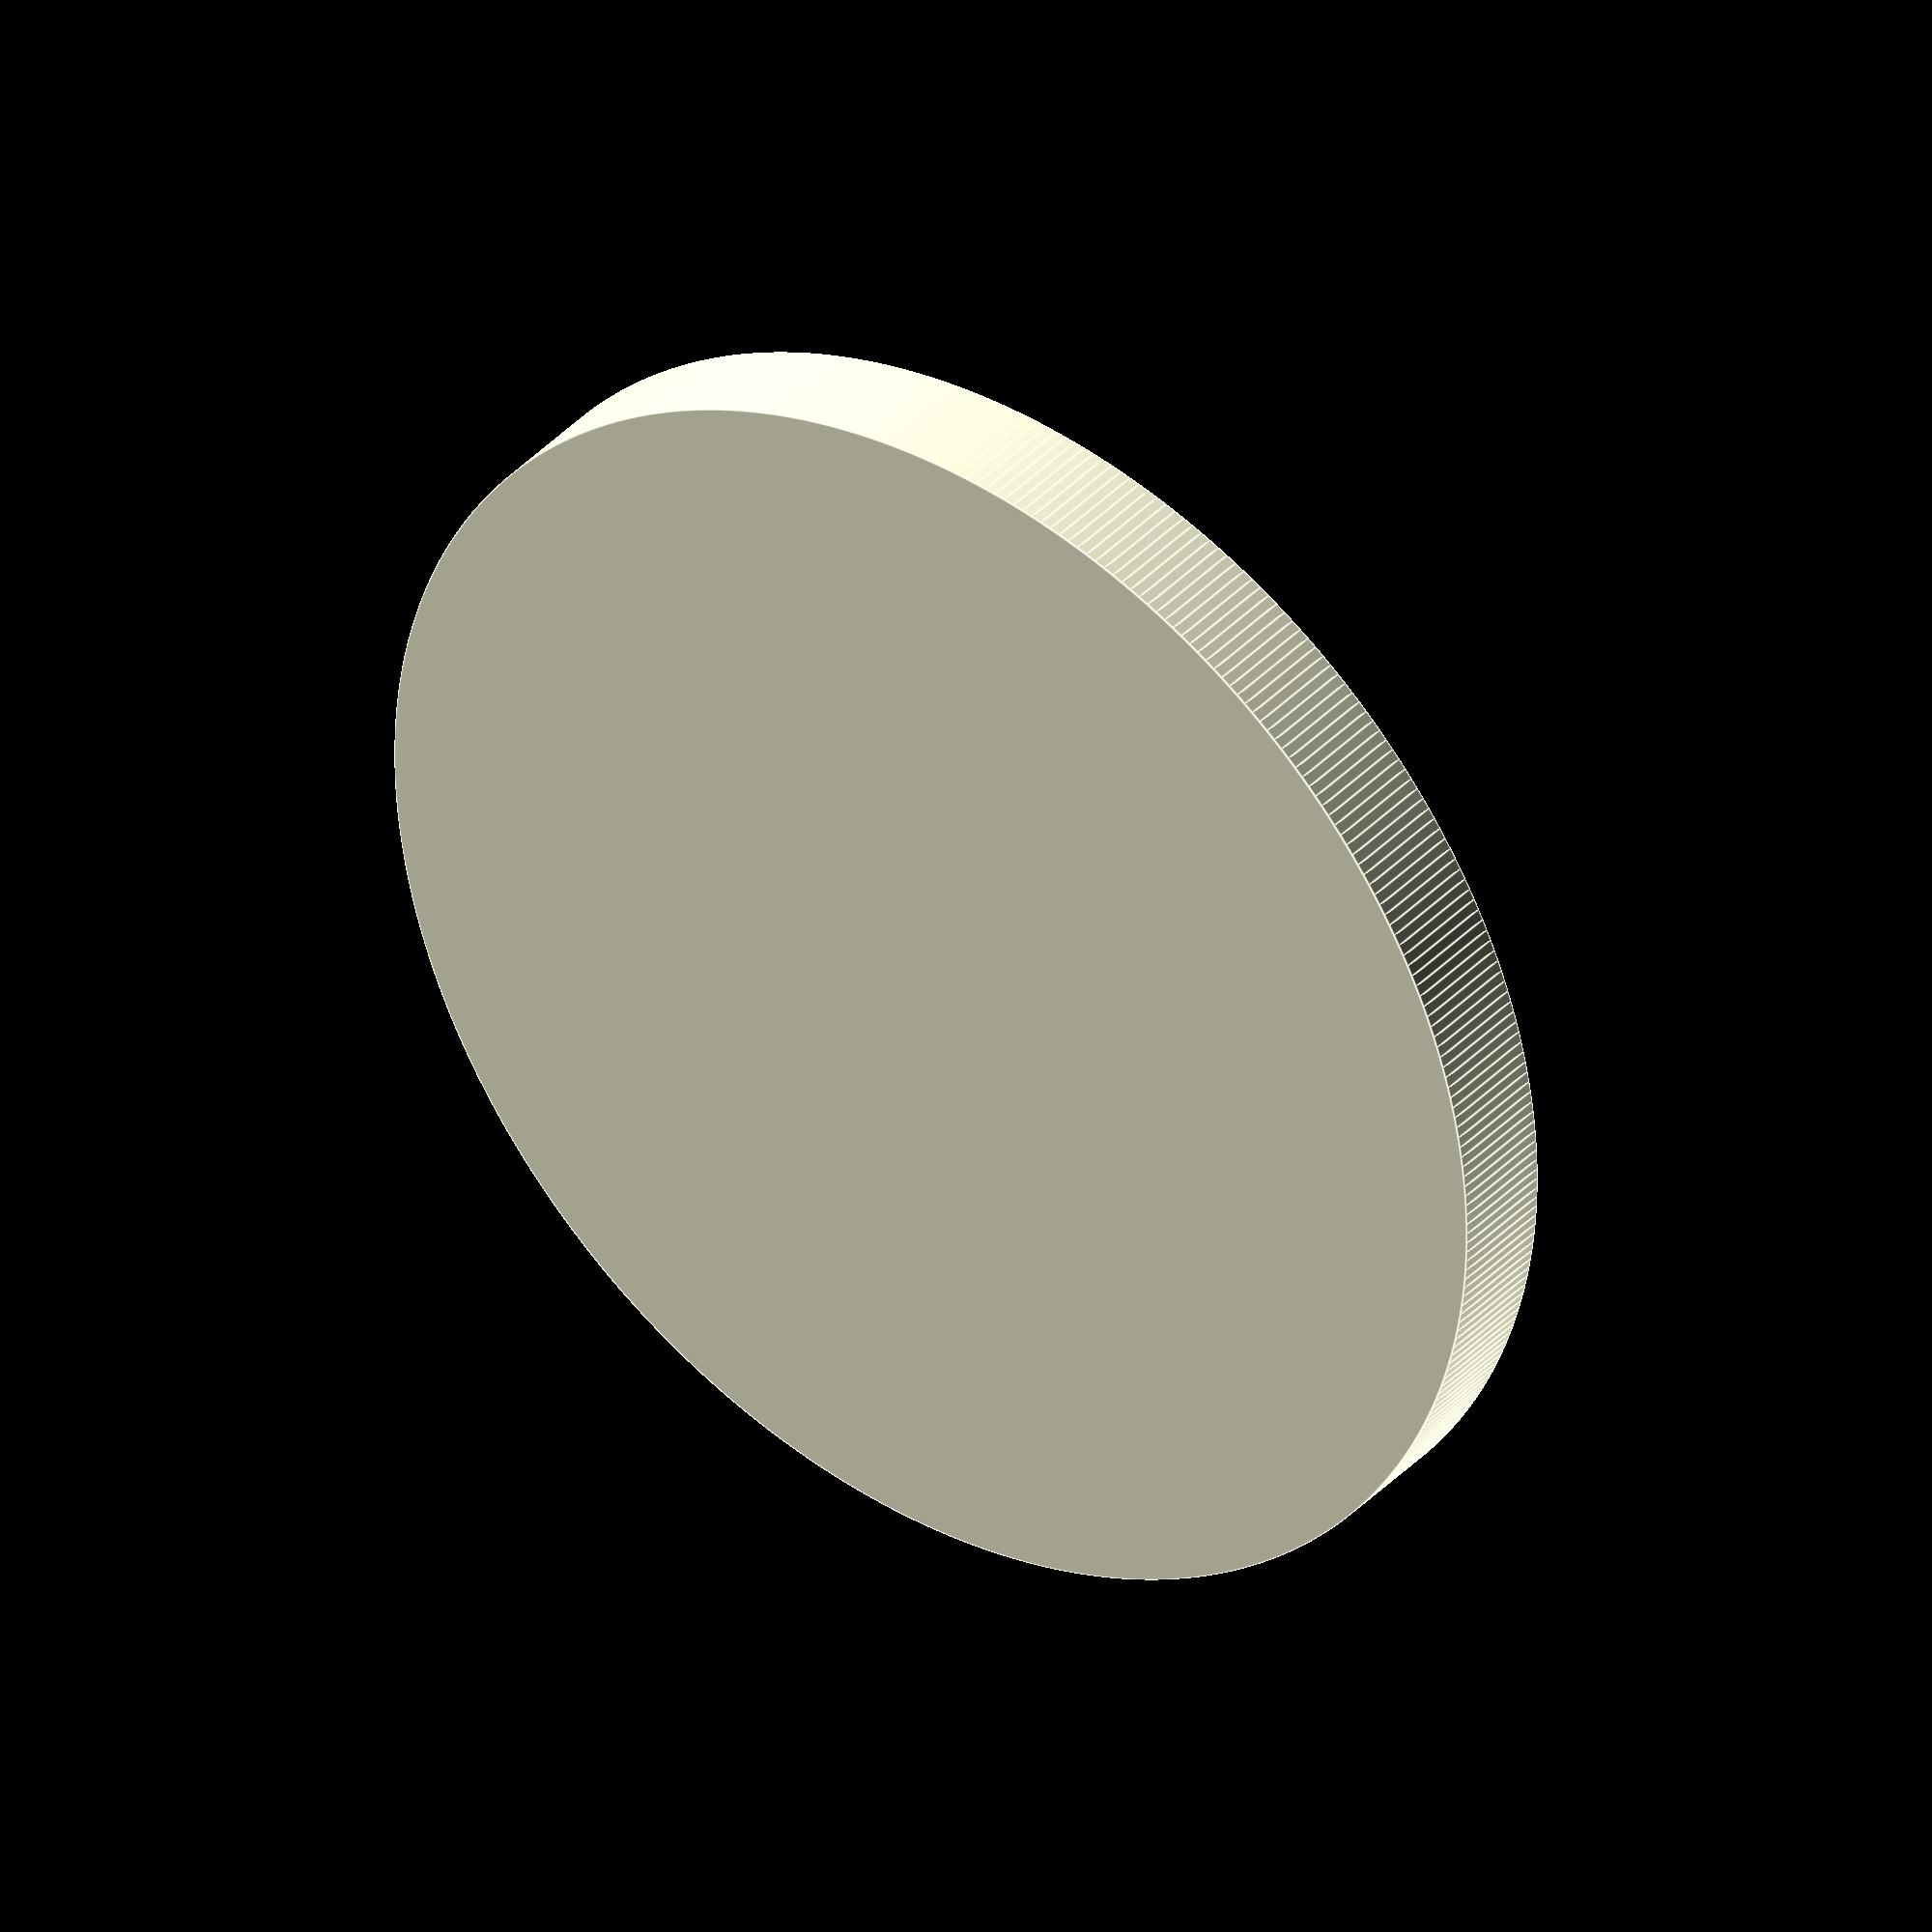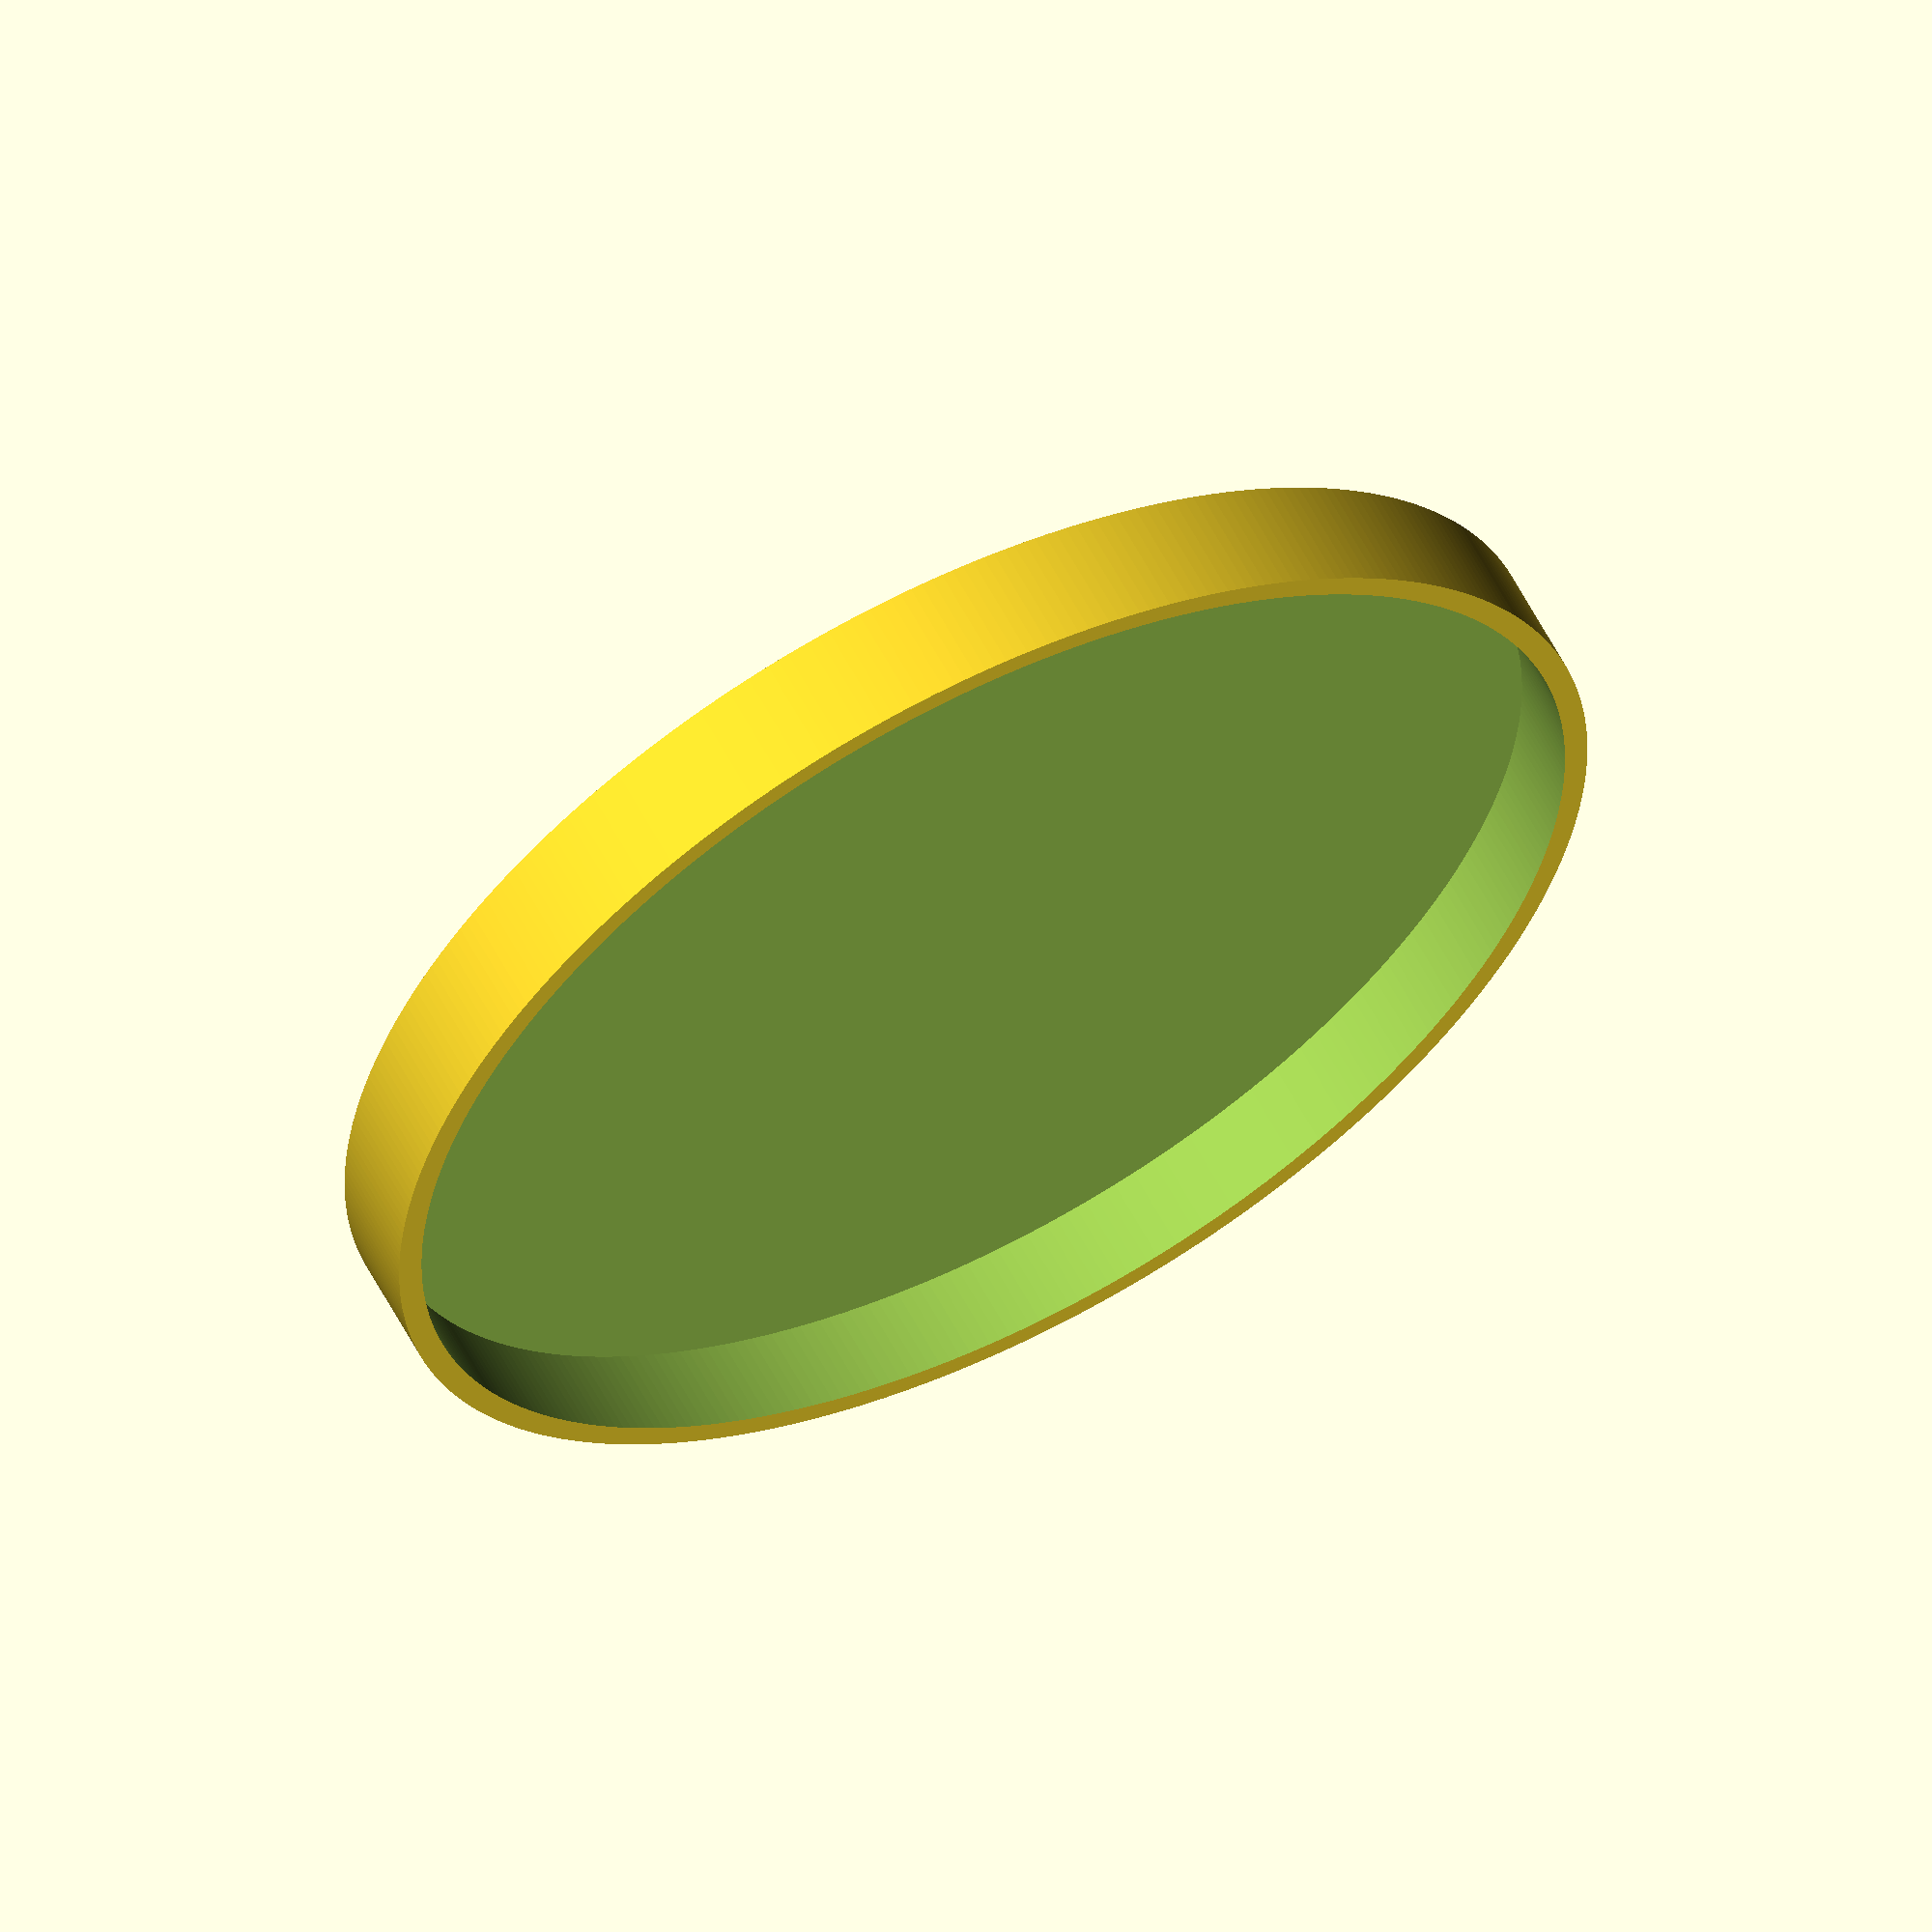
<openscad>
/*
Tapita para comida en lata, no olvides ajustar el diámetro y
el texto de la tapa (ej. el nombre de tu mascota).

Parametric lid for pet can food
Remember to adjust your can diameter and label it accordingly
(ex. the name of your pet!)


Copyright (C) 2016 Diego Elgueda (delgueda@gmail.com)

    This program is free software: you can redistribute it and/or modify
    it under the terms of the GNU General Public License as published by
    the Free Software Foundation, either version 3 of the License, or
    (at your option) any later version.

    This program is distributed in the hope that it will be useful,
    but WITHOUT ANY WARRANTY; without even the implied warranty of
    MERCHANTABILITY or FITNESS FOR A PARTICULAR PURPOSE.  See the
    GNU General Public License for more details.

    You should have received a copy of the GNU General Public License
    along with this program.  If not, see <http://www.gnu.org/licenses/>.
    
*/
    


$fn = 360;
thickness = 1.7;
bg_circle = 90.0/2; // adjust this to be the diameter of your can
sm_circle  = (bg_circle-5.5); // 59/2

height = 8;

// edit lid label in line 71

module lid(){
//    difference(){
//        cylinder(r=sm_circle, h=height);
//        translate([0, 0, thickness]){
//            cylinder(r=(sm_circle-thickness), h=height);
//        }
//    }

    translate([0, 0, 0,]){ //height]){
        //difference(){
            difference(){
                cylinder(r=bg_circle, h=height);
                translate([0, 0, thickness])
                    cylinder(r=(bg_circle-thickness), h=height);
            }
            //cylinder(r=(sm_circle-thickness), h=height);
        //}
    }

//    translate([0,0,(height*2)-thickness]){
//        difference(){
//            cylinder(r=bg_circle-thickness, h=thickness-0.1);
//            cylinder(r=bg_circle-thickness-1, h=thickness);
//        }
//    }
}
lid();

//difference(){
//    lid();
//    linear_extrude(height=0.5){
//        rotate([0,180,0]){
//            text(font="Gill Sans Ultra Bold", text="Ferdie & Tiger", halign="center", valign="center", size=6);
//        }
//    }
//}

</openscad>
<views>
elev=322.9 azim=158.1 roll=216.7 proj=o view=edges
elev=301.0 azim=285.3 roll=332.7 proj=o view=solid
</views>
